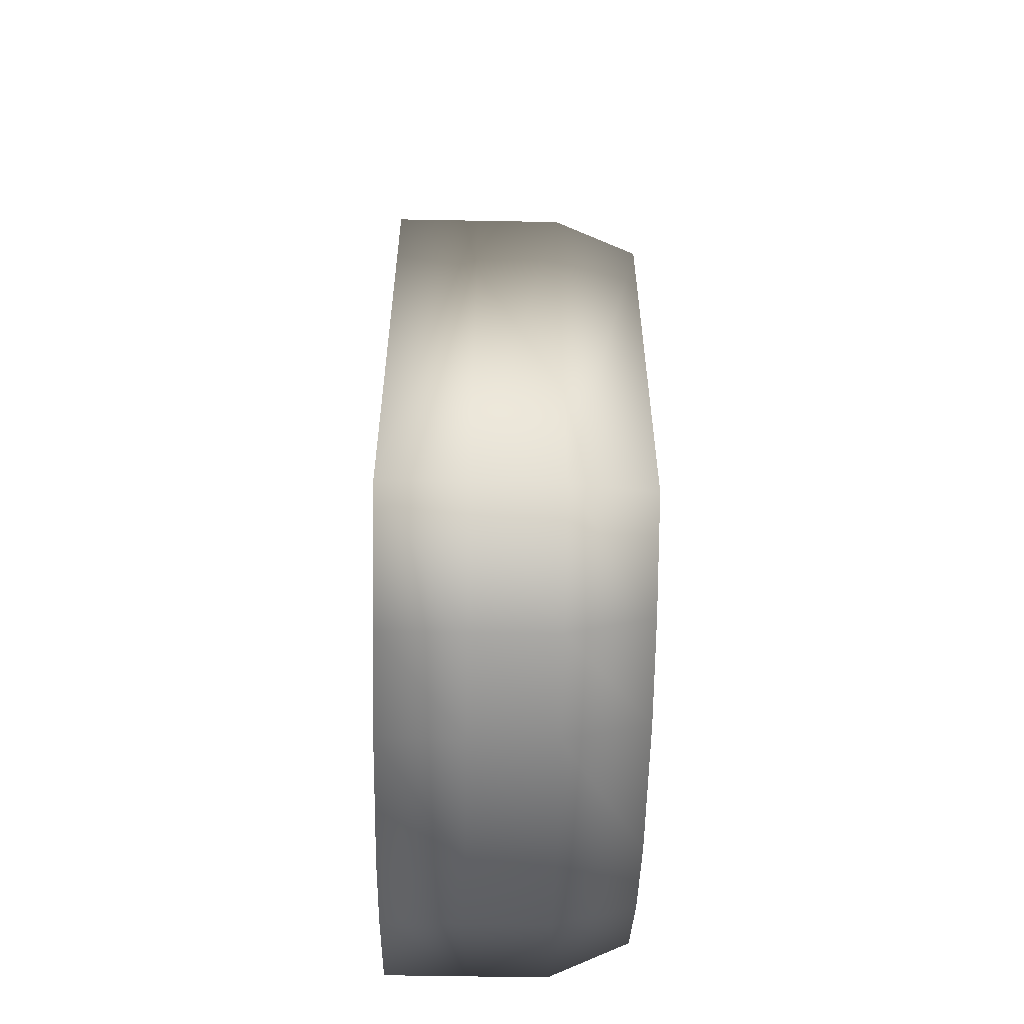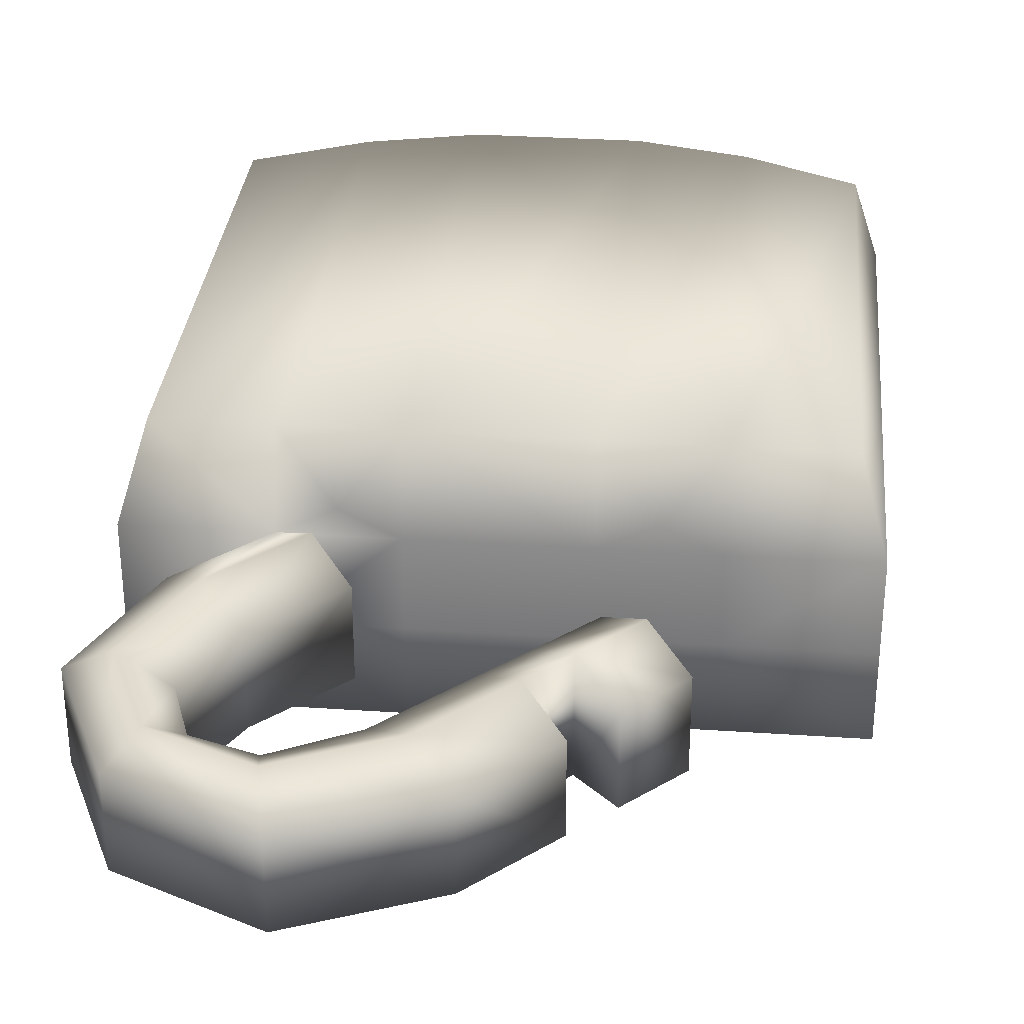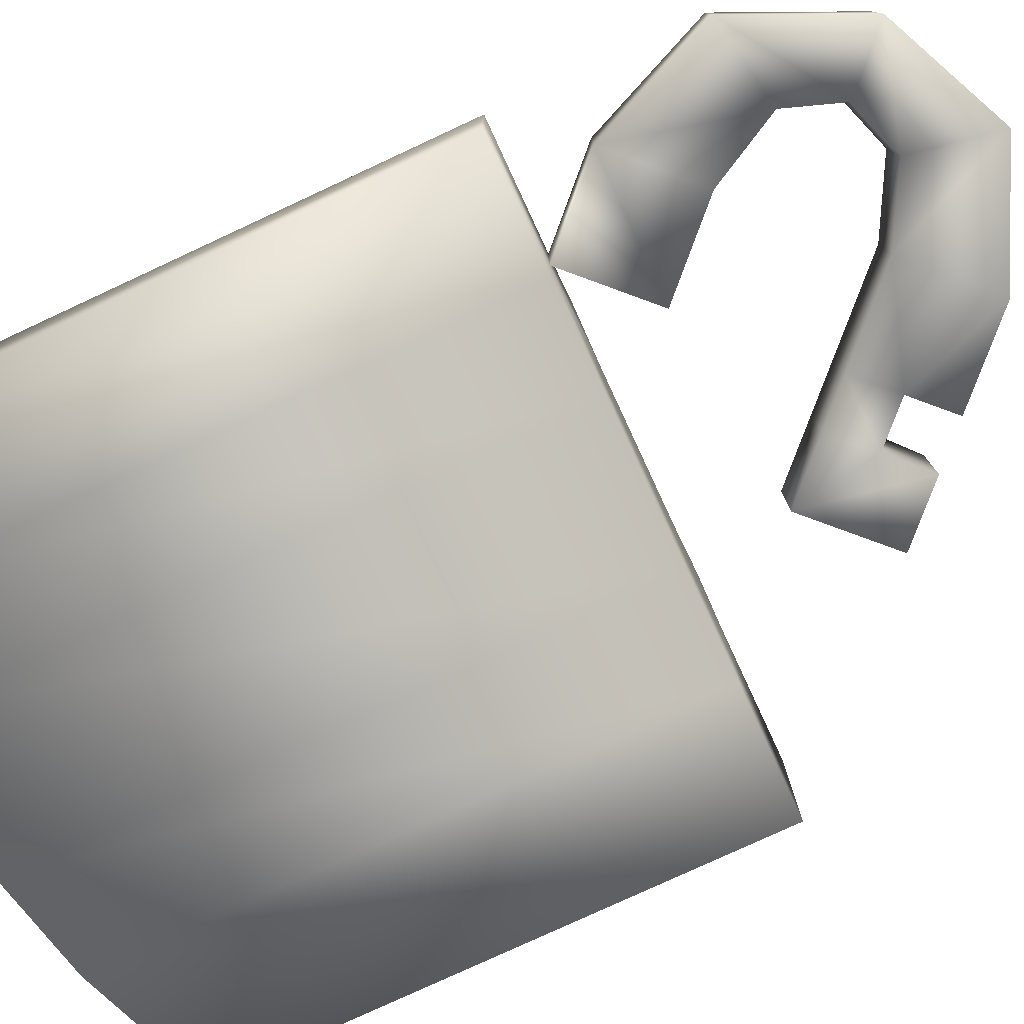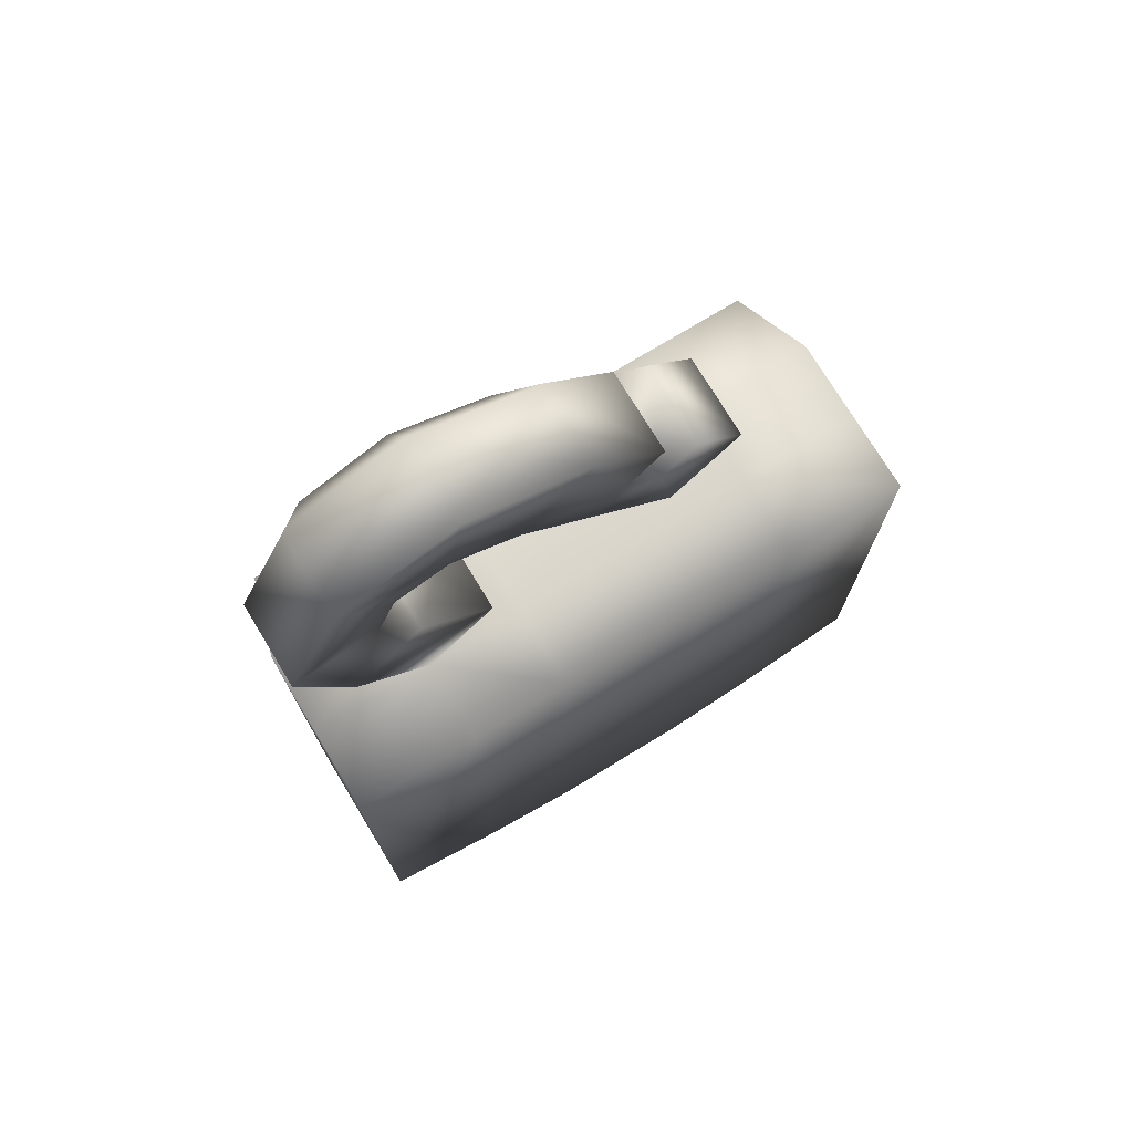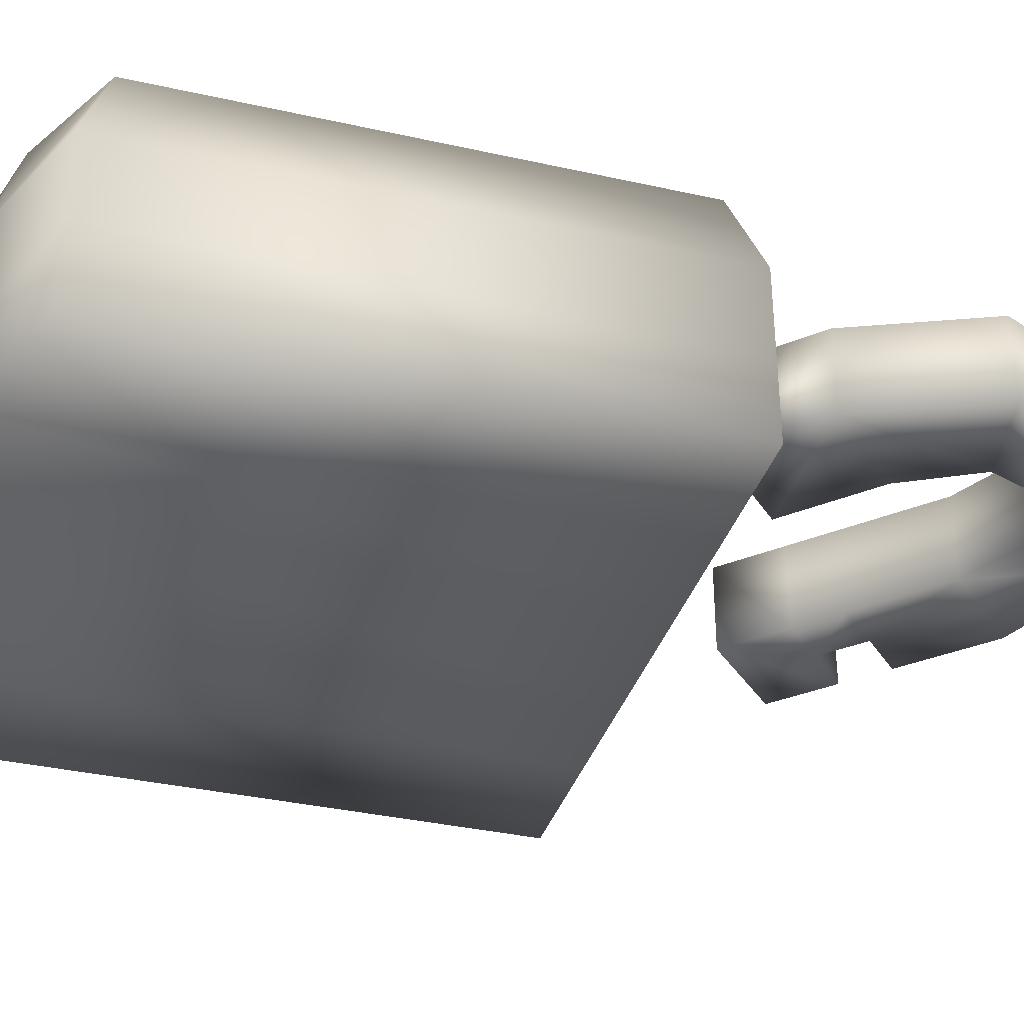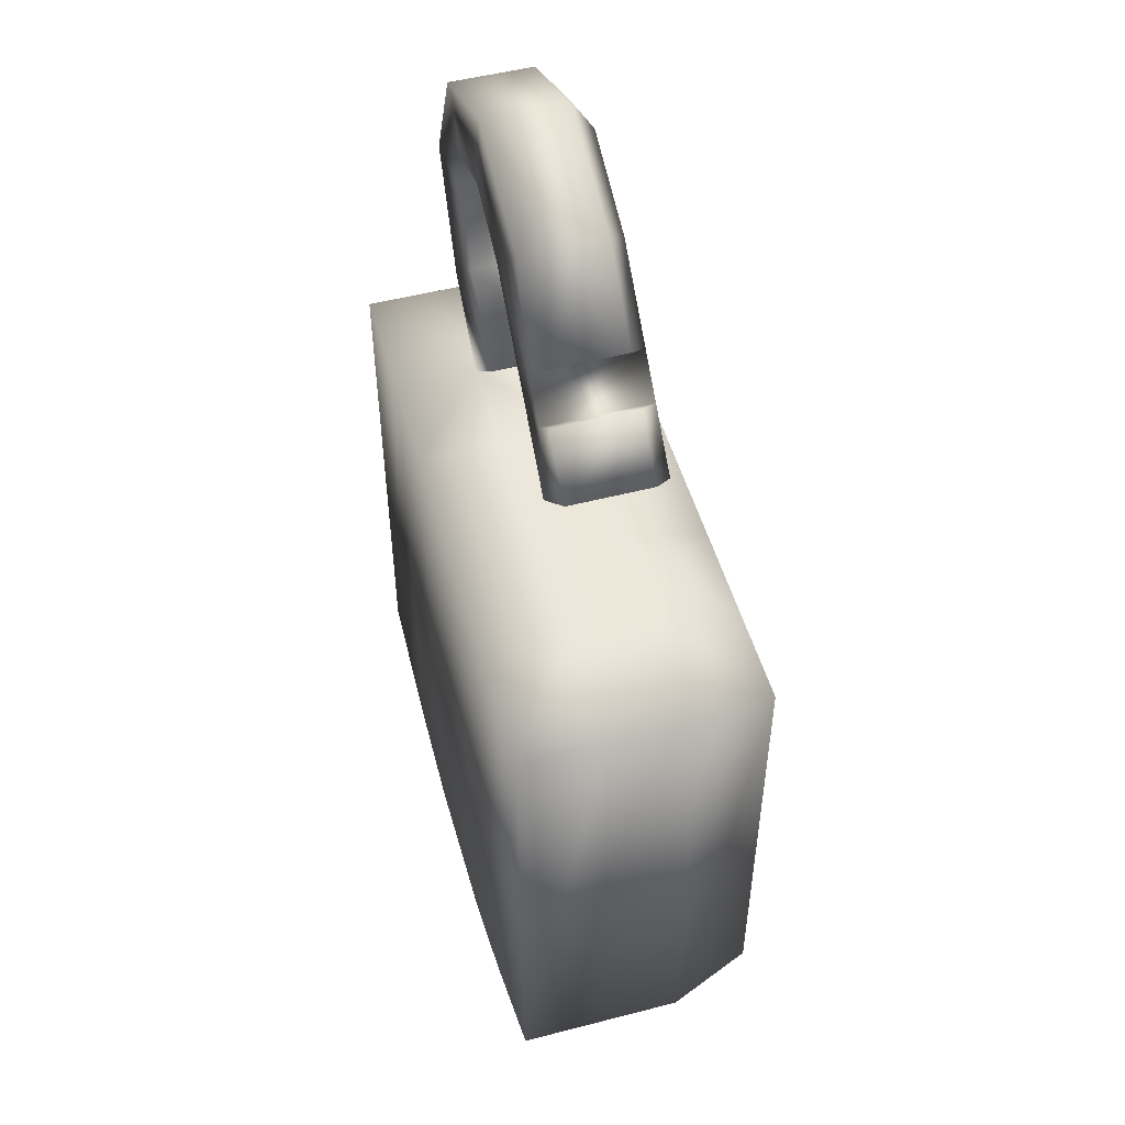
<metadata>
{"format":"obj","ext":"obj","renderer":"f3d","projection":"perspective","resolution":1024,"background":"white","views":[{"elev":-56.8,"azim":-91.1,"up":"+Y"},{"elev":32.1,"azim":-174.6,"up":"+Z"},{"elev":-78.4,"azim":114.9,"up":"+Z"},{"elev":74.6,"azim":148.7,"up":"+Y"},{"elev":-35.9,"azim":73.6,"up":"+Z"},{"elev":51.0,"azim":-105.7,"up":"+Y"}]}
</metadata>
<code>
o T1L6M005_17
v -0.2207 0.1797 -0.4004
v -0.1406 0.1797 -0.4004
v -0.06055 0.1797 -0.4004
v 0.05957 0.1797 -0.4004
v 0.1396 0.1797 -0.4004
v 0.2197 0.1797 -0.4004
v -0.2402 0.1992 -0.4668
v -0.1406 0.1992 -0.4668
v -0.06055 0.1992 -0.4668
v 0.05957 0.1992 -0.4668
v 0.1396 0.1992 -0.4668
v 0.2393 0.1992 -0.4668
v -0.2402 0.1992 -0.5342
v -0.1406 0.1992 -0.5342
v -0.06055 0.1992 -0.5342
v 0.05957 0.1992 -0.5342
v 0.1396 0.1992 -0.5342
v 0.2393 0.1992 -0.5342
v -0.2402 0.1992 -0.6006
v -0.1406 0.1992 -0.6006
v -0.06055 0.1992 -0.6006
v 0.05957 0.1992 -0.6006
v 0.1396 0.1992 -0.6006
v 0.2393 0.1992 -0.6006
v -0.2207 -0.2002 -0.4004
v -0.1406 -0.2402 -0.4004
v -0.06055 -0.2607 -0.4004
v 0.05957 -0.2607 -0.4004
v 0.1396 -0.2402 -0.4004
v 0.2197 -0.2002 -0.4004
v -0.2402 -0.2207 -0.4668
v -0.1406 -0.2607 -0.4668
v -0.06055 -0.2803 -0.4668
v 0.05957 -0.2803 -0.4668
v 0.1396 -0.2607 -0.4668
v 0.2393 -0.2207 -0.4668
v -0.2402 -0.2207 -0.5342
v -0.1406 -0.2607 -0.5342
v -0.06055 -0.2803 -0.5342
v 0.05957 -0.2803 -0.5342
v 0.1396 -0.2607 -0.5342
v 0.2393 -0.2207 -0.5342
v -0.2402 -0.2207 -0.6006
v -0.1406 -0.2607 -0.6006
v -0.06055 -0.2803 -0.6006
v 0.05957 -0.2803 -0.6006
v 0.1396 -0.2607 -0.6006
v 0.2393 -0.2207 -0.6006
v -0.1006 0.1992 -0.4473
v 0.09961 0.1992 -0.4473
v -0.03027 0.3691 -0.4473
v -0.001953 0.3408 -0.4668
v 0.05469 0.3975 -0.4668
v 0.02637 0.4258 -0.4473
v -0.001953 0.4541 -0.4668
v -0.05859 0.3975 -0.4668
v 0.1113 0.2275 -0.4473
v 0.1963 0.2559 -0.4668
v 0.168 0.2842 -0.4473
v 0.1396 0.3125 -0.4668
v 0.08301 0.2559 -0.4668
v -0.05859 0.3975 -0.5342
v -0.001953 0.4541 -0.5342
v -0.001953 0.3408 -0.5342
v 0.05469 0.3975 -0.5342
v 0.08301 0.2559 -0.5342
v 0.1396 0.3125 -0.5342
v 0.1963 0.2559 -0.5342
v 0.09668 0.4961 -0.4668
v 0.09668 0.4961 -0.5342
v 0.1094 0.4268 -0.5342
v 0.1094 0.4268 -0.4668
v 0.1035 0.4619 -0.4473
v 0.1689 0.3682 -0.4668
v 0.1689 0.3682 -0.5342
v 0.2383 0.3555 -0.5342
v 0.2383 0.3555 -0.4668
v 0.2041 0.3613 -0.4473
v 0.1943 0.4521 -0.4668
v 0.1943 0.4521 -0.5342
v 0.1533 0.4121 -0.5342
v 0.1533 0.4121 -0.4668
v 0.1738 0.4316 -0.4473
v -0.03027 0.3125 -0.4668
v -0.05859 0.3408 -0.4473
v -0.08691 0.3691 -0.4668
v -0.08691 0.3691 -0.5342
v -0.03027 0.3125 -0.5342
v -0.126 0.3301 -0.4668
v -0.126 0.3301 -0.5342
v -0.06934 0.2734 -0.5342
v -0.06934 0.2734 -0.4668
v -0.09766 0.3018 -0.4473
v -0.03027 0.3691 -0.5342
v -0.05859 0.3408 -0.5342
f 1 2 8 7
f 3 9 49 2
f 4 10 9 3
f 5 11 50 4
f 6 12 11 5
f 7 8 14 13
f 16 15 9 10
f 18 17 11 12
f 19 13 14 20
f 20 14 15 21
f 21 15 16 22
f 22 16 17 23
f 24 23 17 18
f 31 32 26 25
f 27 26 32 33
f 28 27 33 34
f 29 28 34 35
f 30 29 35 36
f 37 38 32 31
f 38 39 33 32
f 34 33 39 40
f 35 34 40 41
f 36 35 41 42
f 43 44 38 37
f 44 45 39 38
f 40 39 45 46
f 41 40 46 47
f 42 41 47 48
f 25 26 2 1
f 26 27 3 2
f 27 28 4 3
f 28 29 5 4
f 29 30 6 5
f 30 36 12 6
f 36 42 18 12
f 42 48 24 18
f 48 47 23 24
f 47 46 22 23
f 46 45 21 22
f 45 44 20 21
f 44 43 19 20
f 43 37 13 19
f 37 31 7 13
f 31 25 1 7
f 53 54 51 52
f 54 55 56 51
f 11 58 59 57
f 60 61 57 59
f 55 63 62 56
f 65 64 94 63
f 52 64 65 53
f 61 60 67 66
f 66 67 68 17
f 58 11 17 68
f 69 70 63 55
f 65 63 70 71
f 53 65 71 72
f 72 73 54 53
f 55 54 73 69
f 74 75 67 60
f 75 76 68 67
f 58 68 76 77
f 77 78 59 58
f 60 59 78 74
f 79 80 70 69
f 71 70 80 81
f 72 71 81 82
f 82 83 73 72
f 69 73 83 79
f 82 81 75 74
f 81 80 76 75
f 77 76 80 79
f 79 83 78 77
f 74 78 83 82
f 90 91 92 89
f 52 51 85 84
f 95 94 64 88
f 64 52 84 88
f 90 89 86 87
f 91 90 87 95
f 92 91 88 84
f 93 92 84 85
f 89 93 85 86
f 94 95 85 51
f 62 94 51 56
f 86 85 95 87
f 15 14 8 9
f 17 16 10 11
f 66 17 11 61
f 2 49 8
f 4 50 10
f 63 94 62
f 92 93 89
f 95 88 91
f 50 11 10
f 49 9 8
f 11 57 61

</code>
